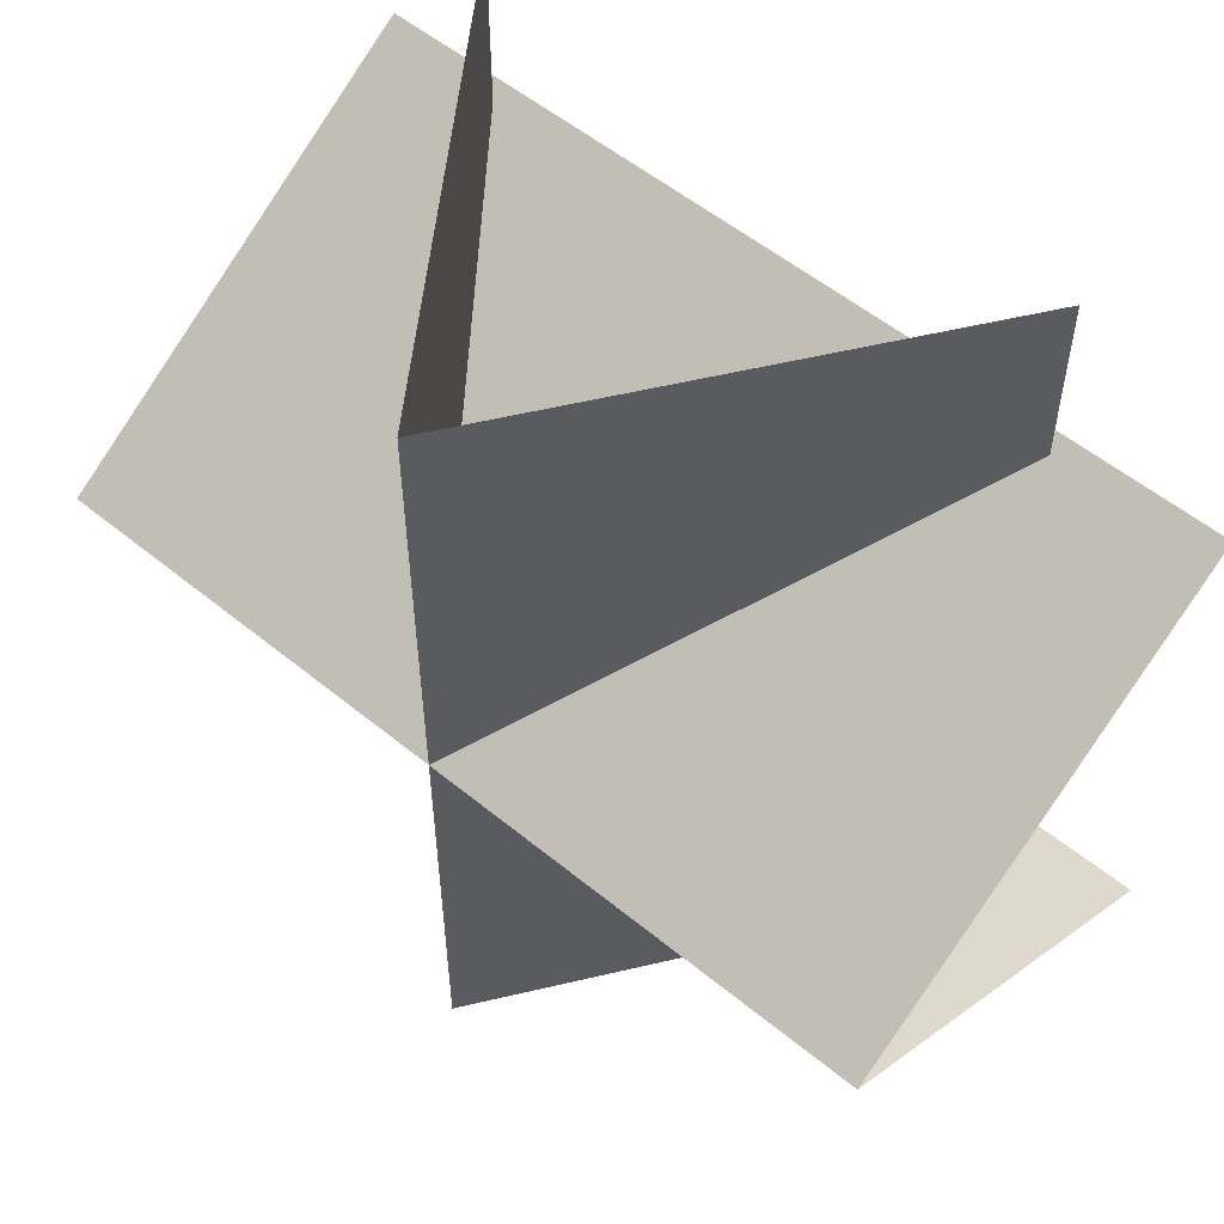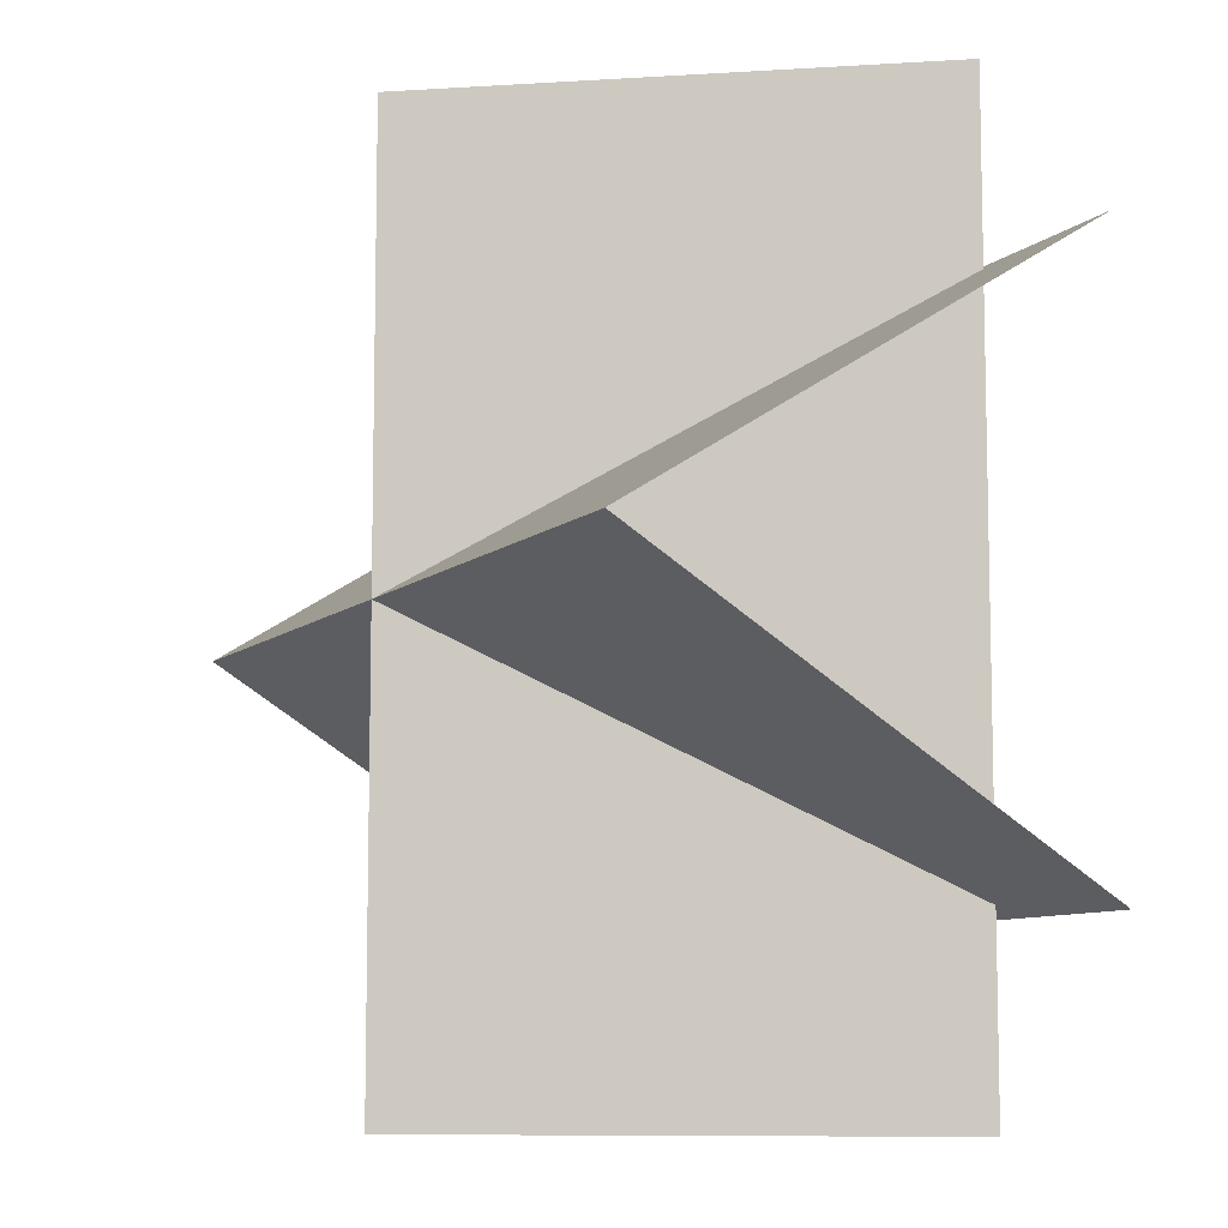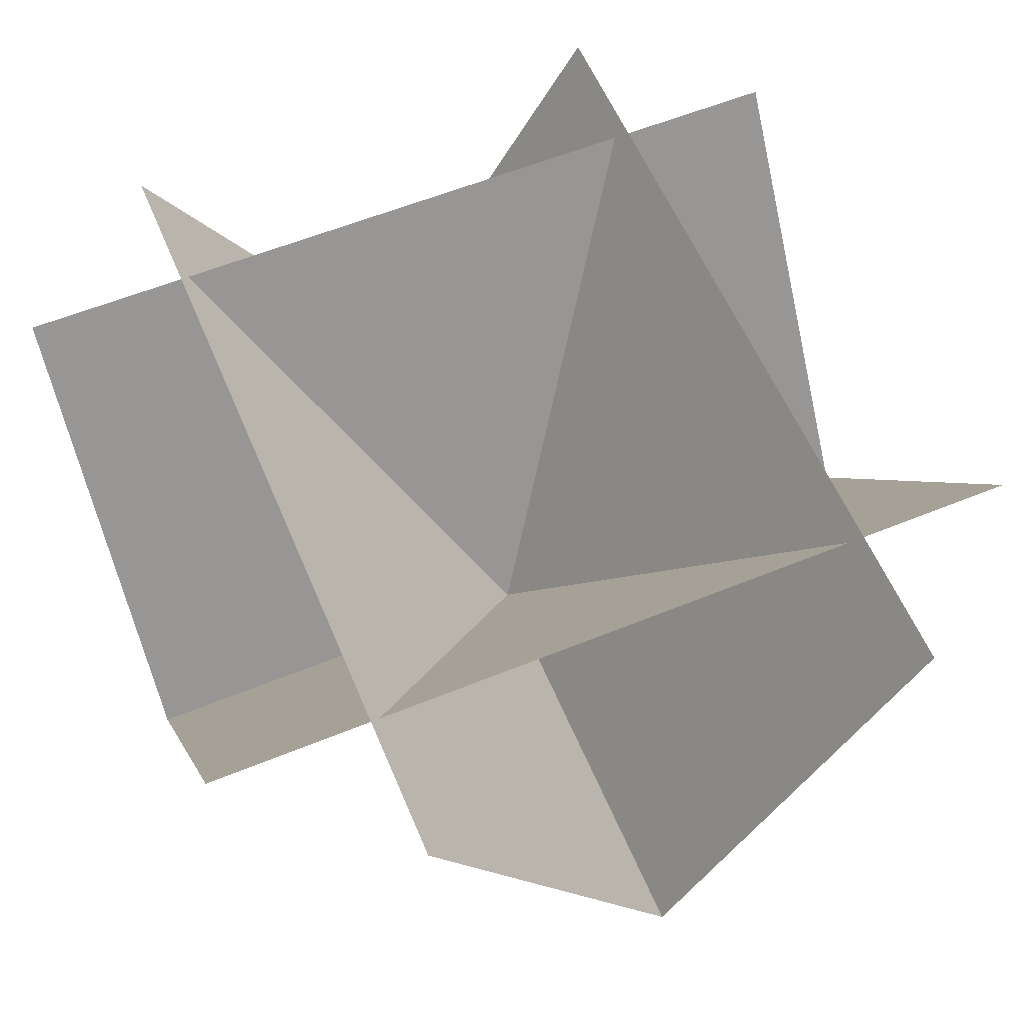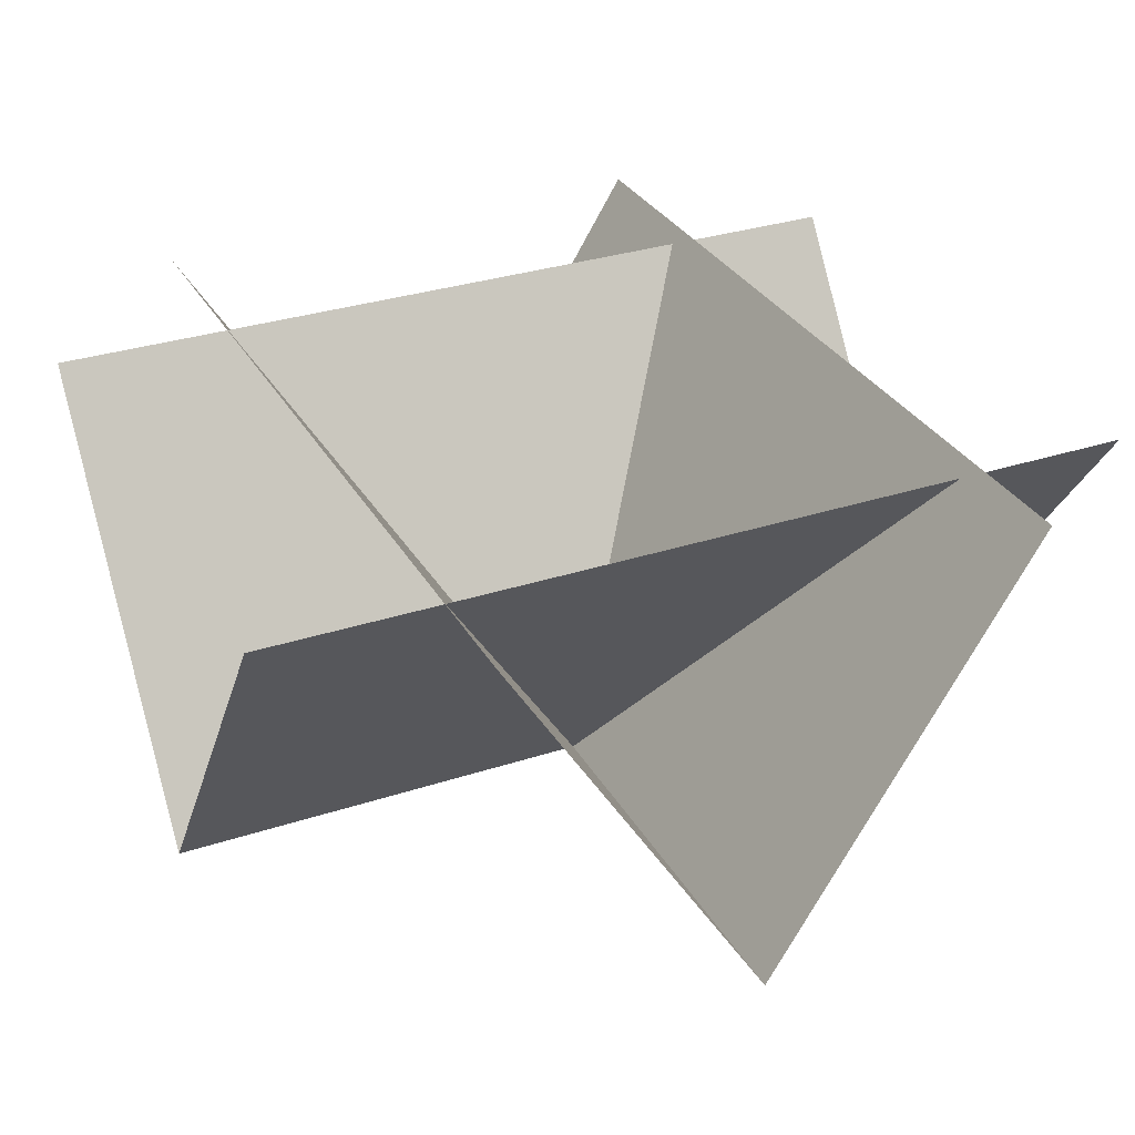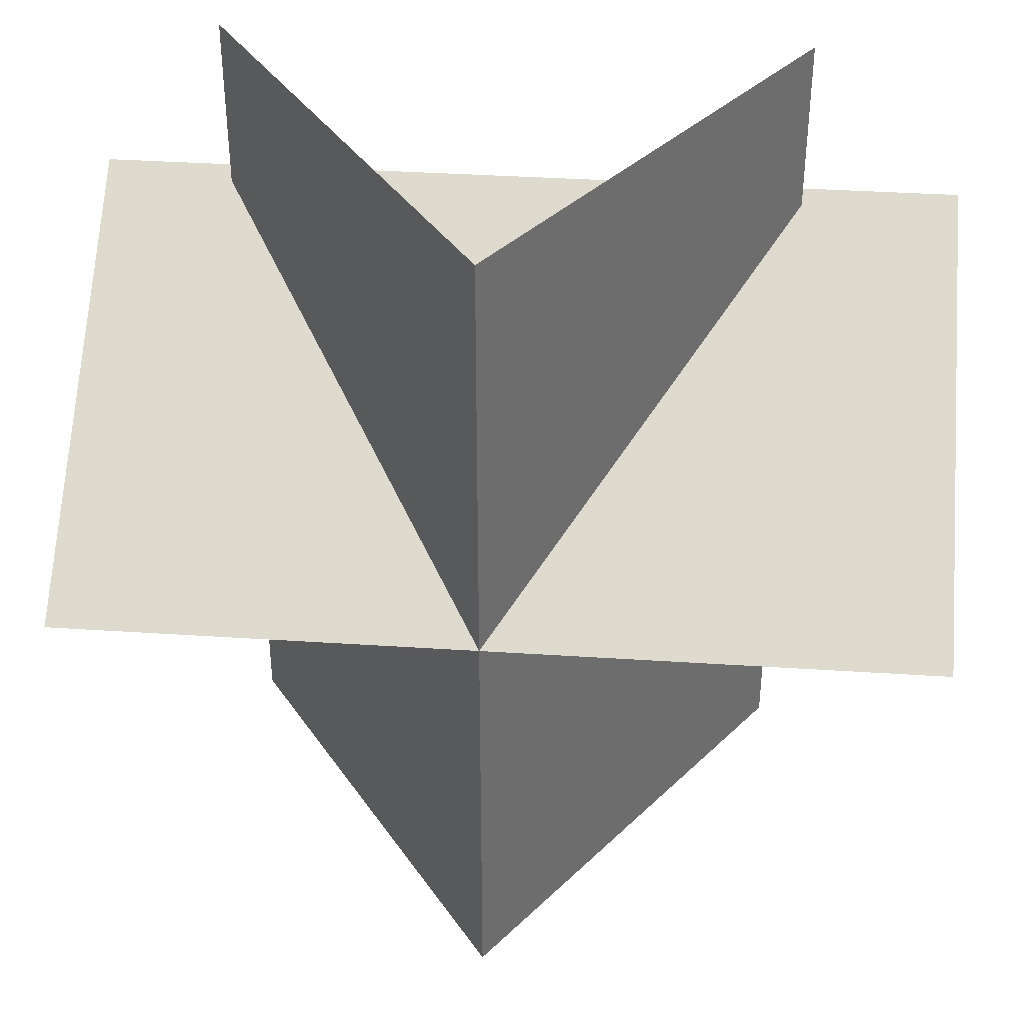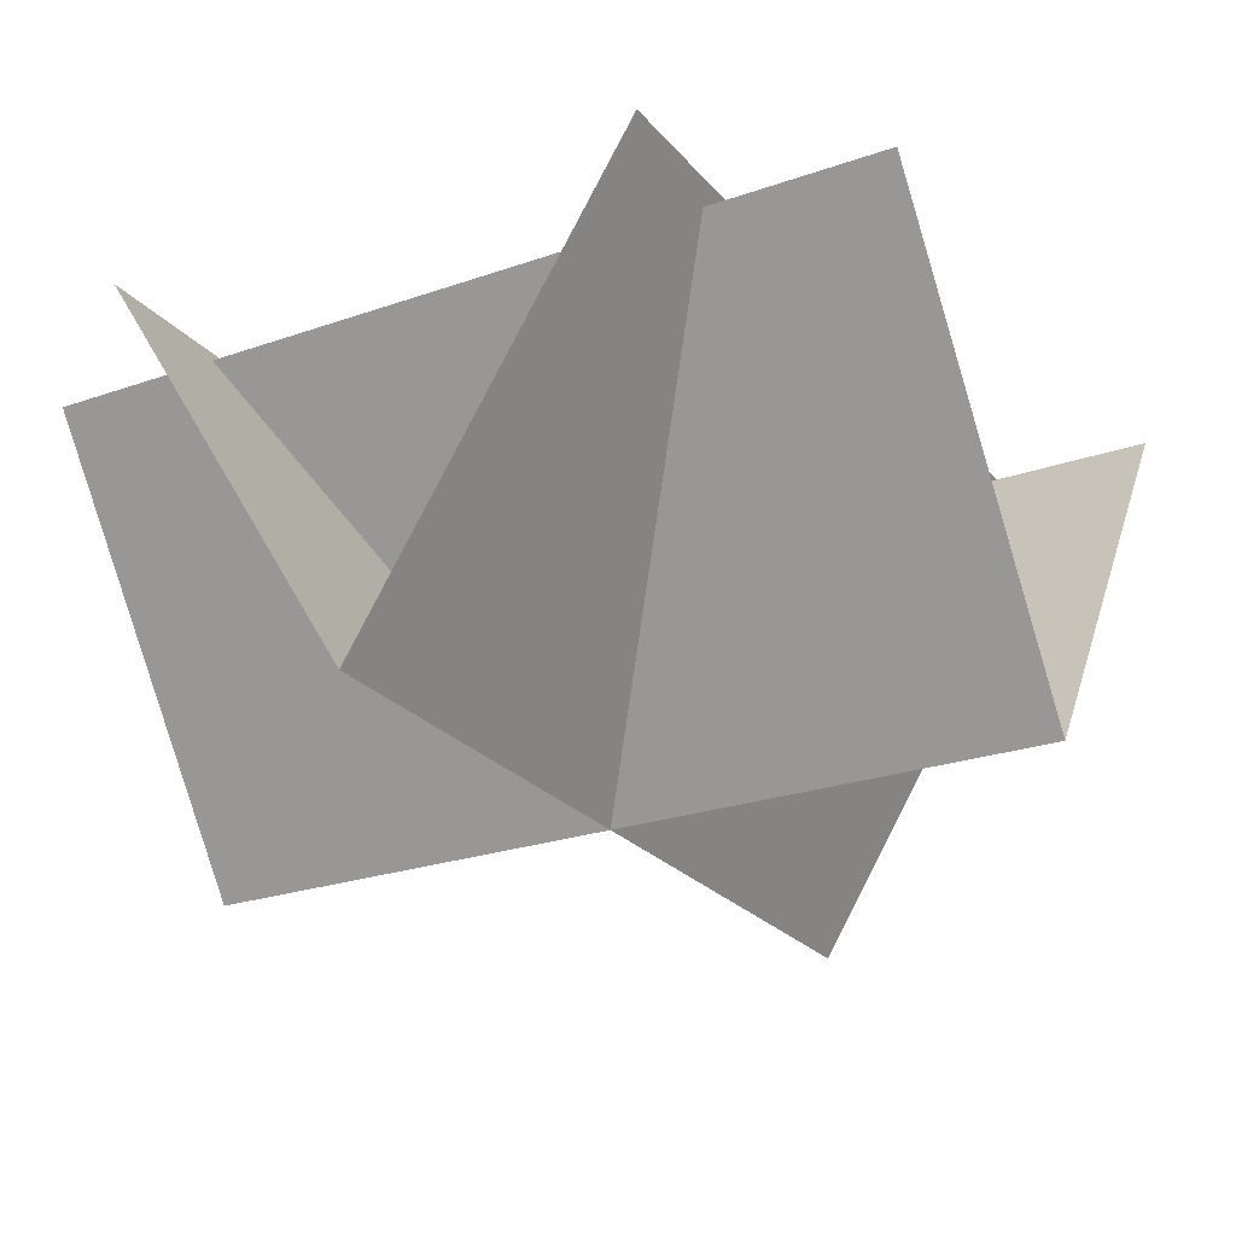
<metadata>
{"format":"obj","ext":"obj","renderer":"f3d","projection":"perspective","resolution":1024,"background":"white","views":[{"elev":55.1,"azim":40.8,"up":"+Z"},{"elev":-8.7,"azim":64.4,"up":"+Z"},{"elev":58.8,"azim":67.2,"up":"+Y"},{"elev":31.4,"azim":-115.0,"up":"+Y"},{"elev":38.4,"azim":4.7,"up":"+Z"},{"elev":-24.4,"azim":-60.1,"up":"+Y"}]}
</metadata>
<code>
v -0.8318 -0 0
v 0.886 -0 0
v -0.8318 0.8491 0.5282
v 0.886 0.8491 0.5282
v 0 0 0.8589
v -0 0 -0.8589
v 0.5758 0.8176 0.8589
v 0.5758 0.8176 -0.8589
v -0.8318 0 0
v 0.886 0 0
v -0.8318 0.8504 -0.5262
v 0.886 0.8504 -0.5262
v -0 0 0.8589
v 0 0 -0.8589
v -0.5758 0.8176 0.8589
v -0.5758 0.8176 -0.8589
v -0.8318 0 0
v 0.886 0 0
v -0.8318 0.8491 0.5282
v 0.886 0.8491 0.5282
v 0 0 0.8589
v -0 0 -0.8589
v 0.5758 0.8176 0.8589
v 0.5758 0.8176 -0.8589
v -0.8318 0 0
v 0.886 0 0
v -0.8318 0.8504 -0.5262
v 0.886 0.8504 -0.5262
v -0 0 0.8589
v 0 0 -0.8589
v -0.5758 0.8176 0.8589
v -0.5758 0.8176 -0.8589
f 2 3 1
f 6 7 5
f 10 11 9
f 14 15 13
f 19 18 17
f 23 22 21
f 27 26 25
f 31 30 29
f 2 4 3
f 6 8 7
f 10 12 11
f 14 16 15
f 19 20 18
f 23 24 22
f 27 28 26
f 31 32 30

</code>
